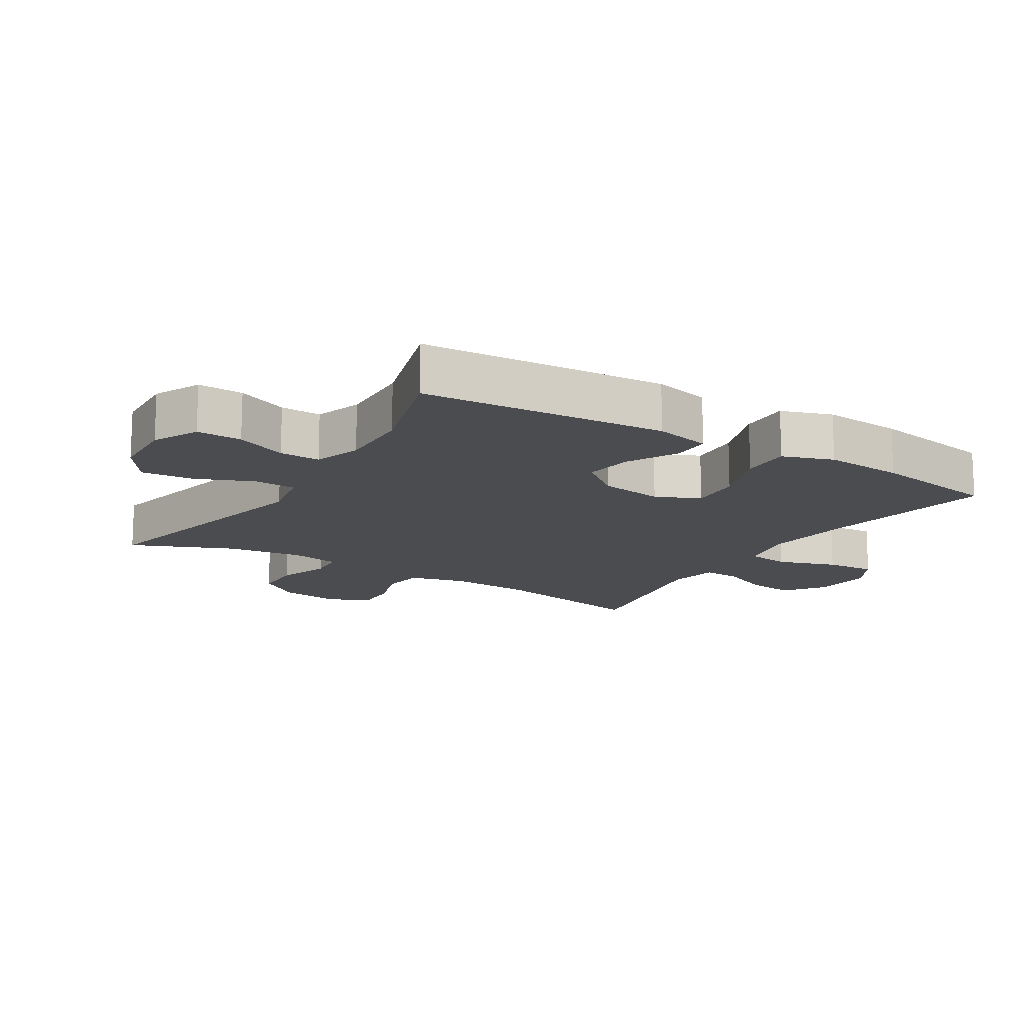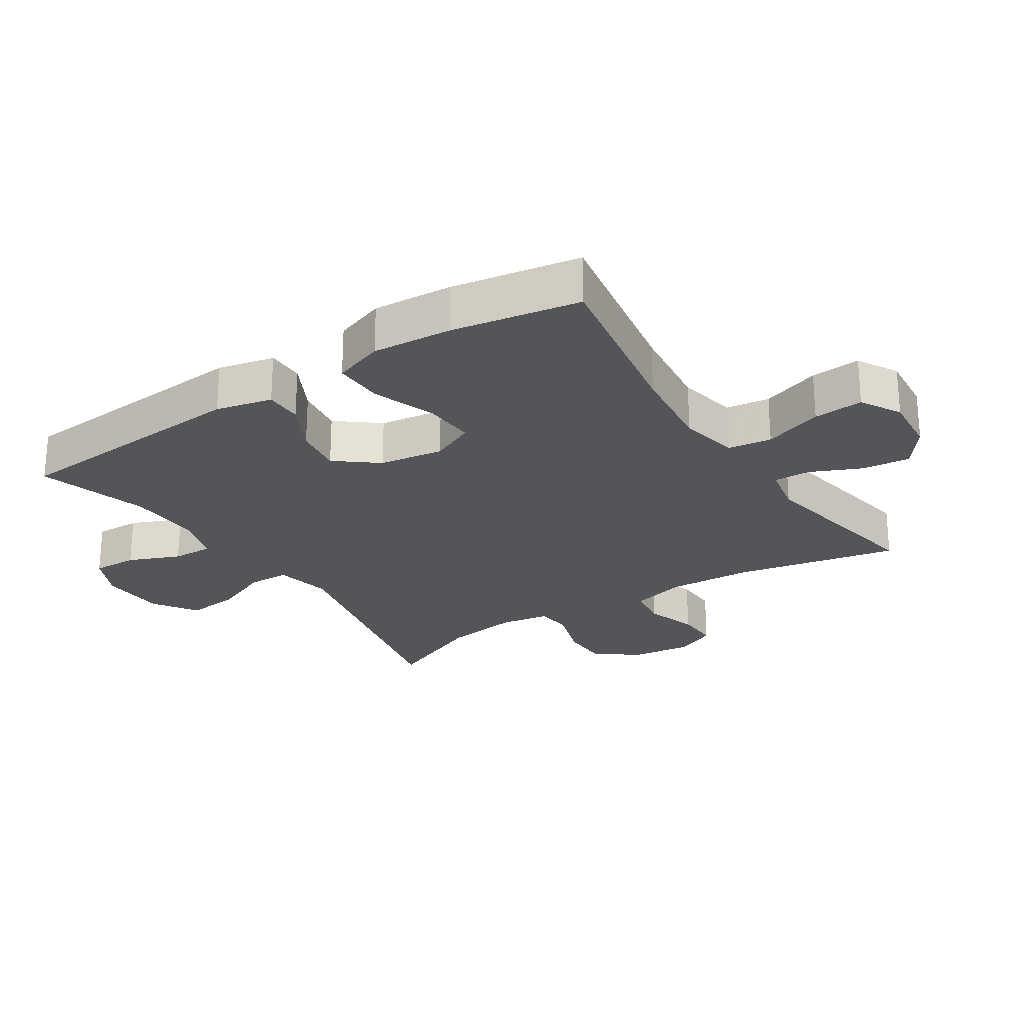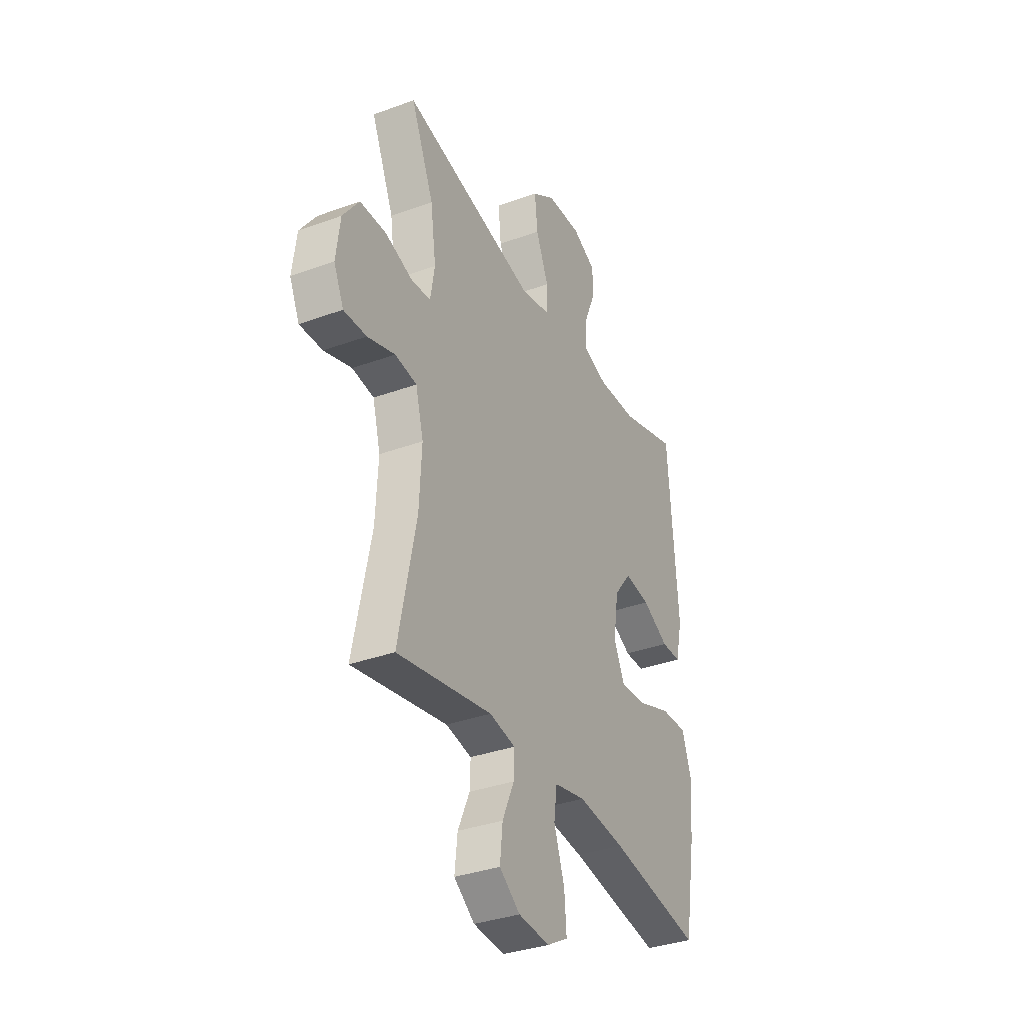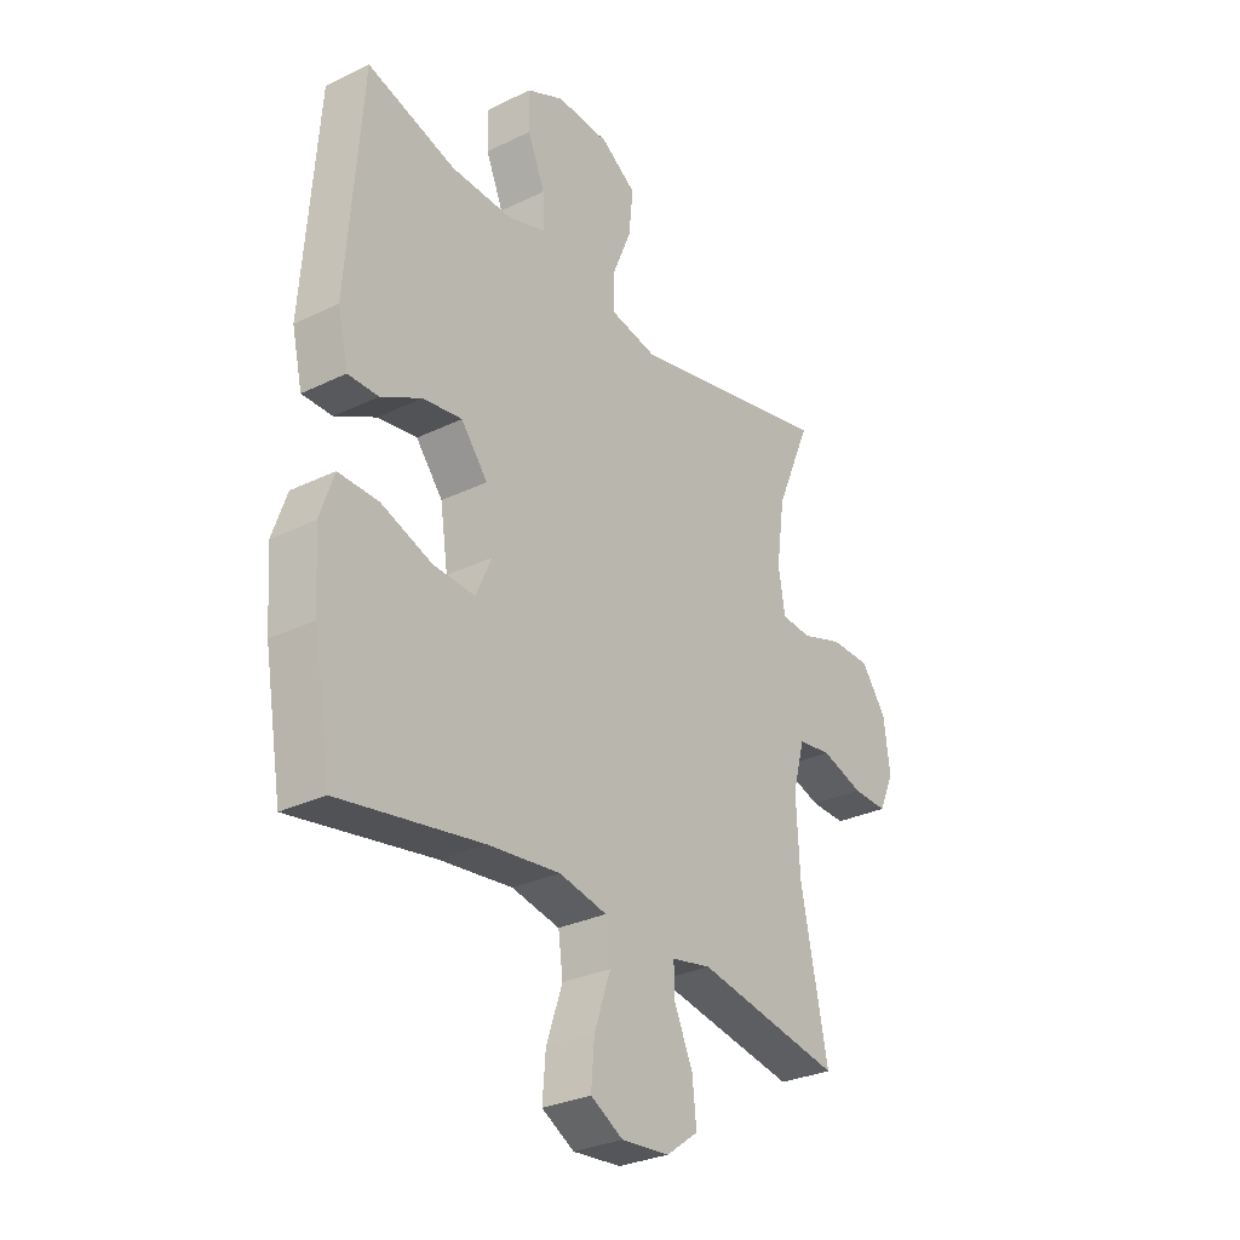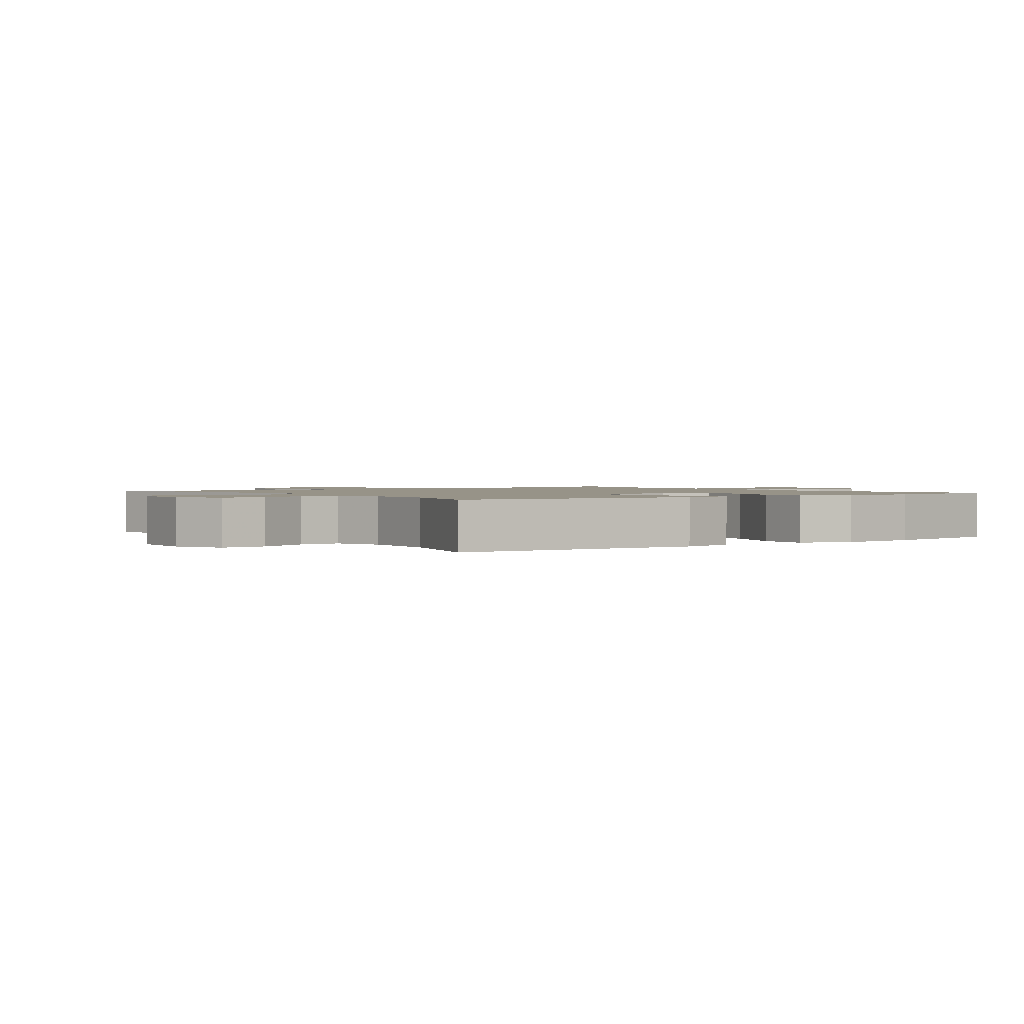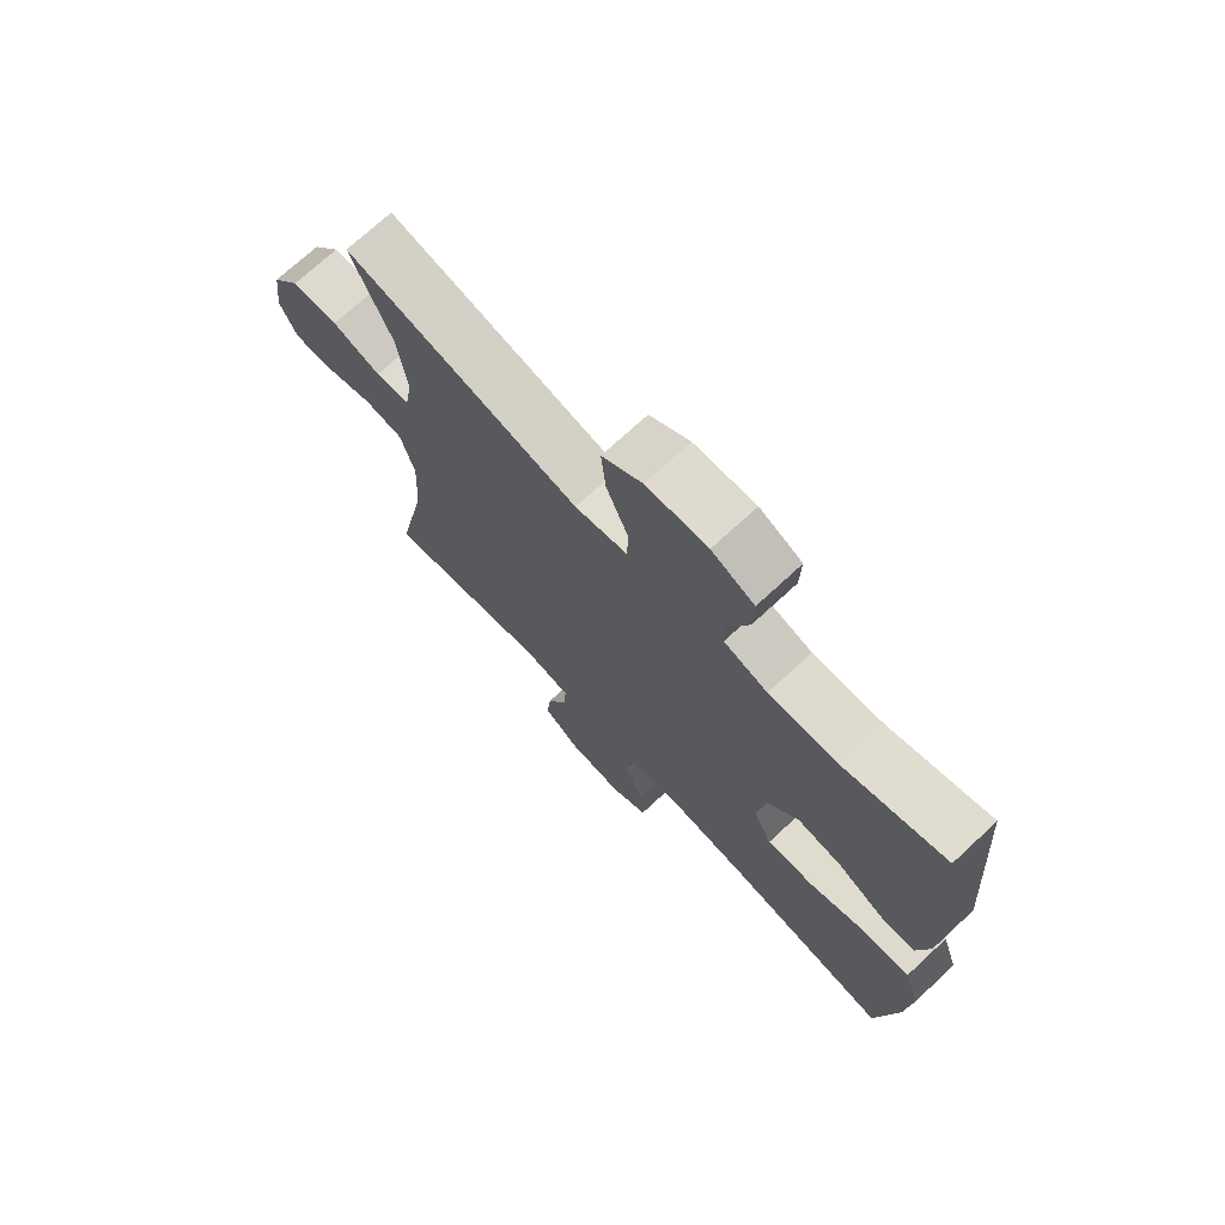
<metadata>
{"format":"obj","ext":"obj","renderer":"f3d","projection":"perspective","resolution":1024,"background":"white","views":[{"elev":-14.7,"azim":58.2,"up":"+Y"},{"elev":-24.8,"azim":123.1,"up":"+Y"},{"elev":-34.7,"azim":-63.9,"up":"+Z"},{"elev":-29.7,"azim":125.5,"up":"+Z"},{"elev":1.4,"azim":54.3,"up":"+Y"},{"elev":72.2,"azim":47.1,"up":"+Z"}]}
</metadata>
<code>
v -0.5 0.07 -0.5
v -0.448 0.07 -0.248
v -0.441 0.07 -0.118
v -0.464 0.07 -0.032
v -0.528 0.07 -0.023
v -0.609 0.07 -0.049
v -0.676 0.07 -0.051
v -0.705 0.07 0.013
v -0.693 0.07 0.106
v -0.645 0.07 0.172
v -0.568 0.07 0.173
v -0.487 0.07 0.146
v -0.43 0.07 0.151
v -0.417 0.07 0.227
v -0.433 0.07 0.343
v -0.5 0.07 0.5
v -0.107 0.07 0.413
v -0.019 0.07 0.431
v -0.017 0.07 0.495
v -0.054 0.07 0.584
v -0.062 0.07 0.665
v 0.005 0.07 0.71
v 0.107 0.07 0.715
v 0.178 0.07 0.681
v 0.176 0.07 0.611
v 0.143 0.07 0.532
v 0.141 0.07 0.469
v 0.214 0.07 0.445
v 0.33 0.07 0.449
v 0.5 0.07 0.5
v 0.528 0.07 0.122
v 0.508 0.07 0.035
v 0.45 0.07 0.035
v 0.372 0.07 0.076
v 0.297 0.07 0.087
v 0.246 0.07 0.023
v 0.231 0.07 -0.076
v 0.262 0.07 -0.144
v 0.342 0.07 -0.139
v 0.439 0.07 -0.104
v 0.516 0.07 -0.102
v 0.543 0.07 -0.18
v 0.534 0.07 -0.303
v 0.5 0.07 -0.5
v 0.228 0.07 -0.453
v 0.089 0.07 -0.437
v -0.003 0.07 -0.456
v -0.012 0.07 -0.523
v 0.019 0.07 -0.614
v 0.025 0.07 -0.691
v -0.037 0.07 -0.726
v -0.129 0.07 -0.718
v -0.19 0.07 -0.673
v -0.182 0.07 -0.599
v -0.147 0.07 -0.521
v -0.145 0.07 -0.464
v -0.221 0.07 -0.449
v -0.5 0 -0.5
v -0.448 0 -0.248
v -0.441 0 -0.118
v -0.464 0 -0.032
v -0.528 0 -0.023
v -0.609 0 -0.049
v -0.676 0 -0.051
v -0.705 0 0.013
v -0.693 0 0.106
v -0.645 0 0.172
v -0.568 0 0.173
v -0.487 0 0.146
v -0.43 0 0.151
v -0.417 0 0.227
v -0.433 0 0.343
v -0.5 0 0.5
v -0.107 0 0.413
v -0.019 0 0.431
v -0.017 0 0.495
v -0.054 0 0.584
v -0.062 0 0.665
v 0.005 0 0.71
v 0.107 0 0.715
v 0.178 0 0.681
v 0.176 0 0.611
v 0.143 0 0.532
v 0.141 0 0.469
v 0.214 0 0.445
v 0.33 0 0.449
v 0.5 0 0.5
v 0.528 0 0.122
v 0.508 0 0.035
v 0.45 0 0.035
v 0.372 0 0.076
v 0.297 0 0.087
v 0.246 0 0.023
v 0.231 0 -0.076
v 0.262 0 -0.144
v 0.342 0 -0.139
v 0.439 0 -0.104
v 0.516 0 -0.102
v 0.543 0 -0.18
v 0.534 0 -0.303
v 0.5 0 -0.5
v 0.228 0 -0.453
v 0.089 0 -0.437
v -0.003 0 -0.456
v -0.012 0 -0.523
v 0.019 0 -0.614
v 0.025 0 -0.691
v -0.037 0 -0.726
v -0.129 0 -0.718
v -0.19 0 -0.673
v -0.182 0 -0.599
v -0.147 0 -0.521
v -0.145 0 -0.464
v -0.221 0 -0.449
f 53 54 55
f 52 53 55
f 51 52 55
f 50 51 55
f 49 50 55
f 48 49 55
f 47 48 55 56
f 46 47 56 57
f 43 44 45
f 42 43 45
f 41 42 45
f 40 41 45
f 39 40 45
f 38 39 45 46
f 37 38 46 57
f 32 33 34
f 31 32 34
f 30 31 34
f 29 30 34
f 28 29 34 35
f 27 28 35 36
f 24 25 26
f 23 24 26
f 22 23 26
f 21 22 26
f 20 21 26
f 19 20 26
f 18 19 26 27
f 15 16 17
f 14 15 17 18
f 36 37 57
f 27 36 57
f 18 27 57
f 14 18 57
f 13 14 57
f 10 11 12
f 9 10 12
f 8 9 12
f 7 8 12
f 6 7 12
f 5 6 12
f 57 1 2
f 57 2 3
f 13 57 3 4
f 4 5 12 13
f 112 111 110
f 112 110 109
f 112 109 108
f 112 108 107
f 112 107 106
f 112 106 105
f 113 112 105 104
f 114 113 104 103
f 102 101 100
f 102 100 99
f 102 99 98
f 102 98 97
f 102 97 96
f 103 102 96 95
f 114 103 95 94
f 91 90 89
f 91 89 88
f 91 88 87
f 91 87 86
f 92 91 86 85
f 93 92 85 84
f 83 82 81
f 83 81 80
f 83 80 79
f 83 79 78
f 83 78 77
f 83 77 76
f 84 83 76 75
f 74 73 72
f 75 74 72 71
f 114 94 93
f 114 93 84
f 114 84 75
f 114 75 71
f 114 71 70
f 69 68 67
f 69 67 66
f 69 66 65
f 69 65 64
f 69 64 63
f 69 63 62
f 59 58 114
f 60 59 114
f 61 60 114 70
f 70 69 62 61
f 1 58 59 2
f 2 59 60 3
f 3 60 61 4
f 4 61 62 5
f 5 62 63 6
f 6 63 64 7
f 7 64 65 8
f 8 65 66 9
f 9 66 67 10
f 10 67 68 11
f 11 68 69 12
f 12 69 70 13
f 13 70 71 14
f 14 71 72 15
f 15 72 73 16
f 16 73 74 17
f 17 74 75 18
f 18 75 76 19
f 19 76 77 20
f 20 77 78 21
f 21 78 79 22
f 22 79 80 23
f 23 80 81 24
f 24 81 82 25
f 25 82 83 26
f 26 83 84 27
f 27 84 85 28
f 28 85 86 29
f 29 86 87 30
f 30 87 88 31
f 31 88 89 32
f 32 89 90 33
f 33 90 91 34
f 34 91 92 35
f 35 92 93 36
f 36 93 94 37
f 37 94 95 38
f 38 95 96 39
f 39 96 97 40
f 40 97 98 41
f 41 98 99 42
f 42 99 100 43
f 43 100 101 44
f 44 101 102 45
f 45 102 103 46
f 46 103 104 47
f 47 104 105 48
f 48 105 106 49
f 49 106 107 50
f 50 107 108 51
f 51 108 109 52
f 52 109 110 53
f 53 110 111 54
f 54 111 112 55
f 55 112 113 56
f 56 113 114 57
f 57 114 58 1

</code>
